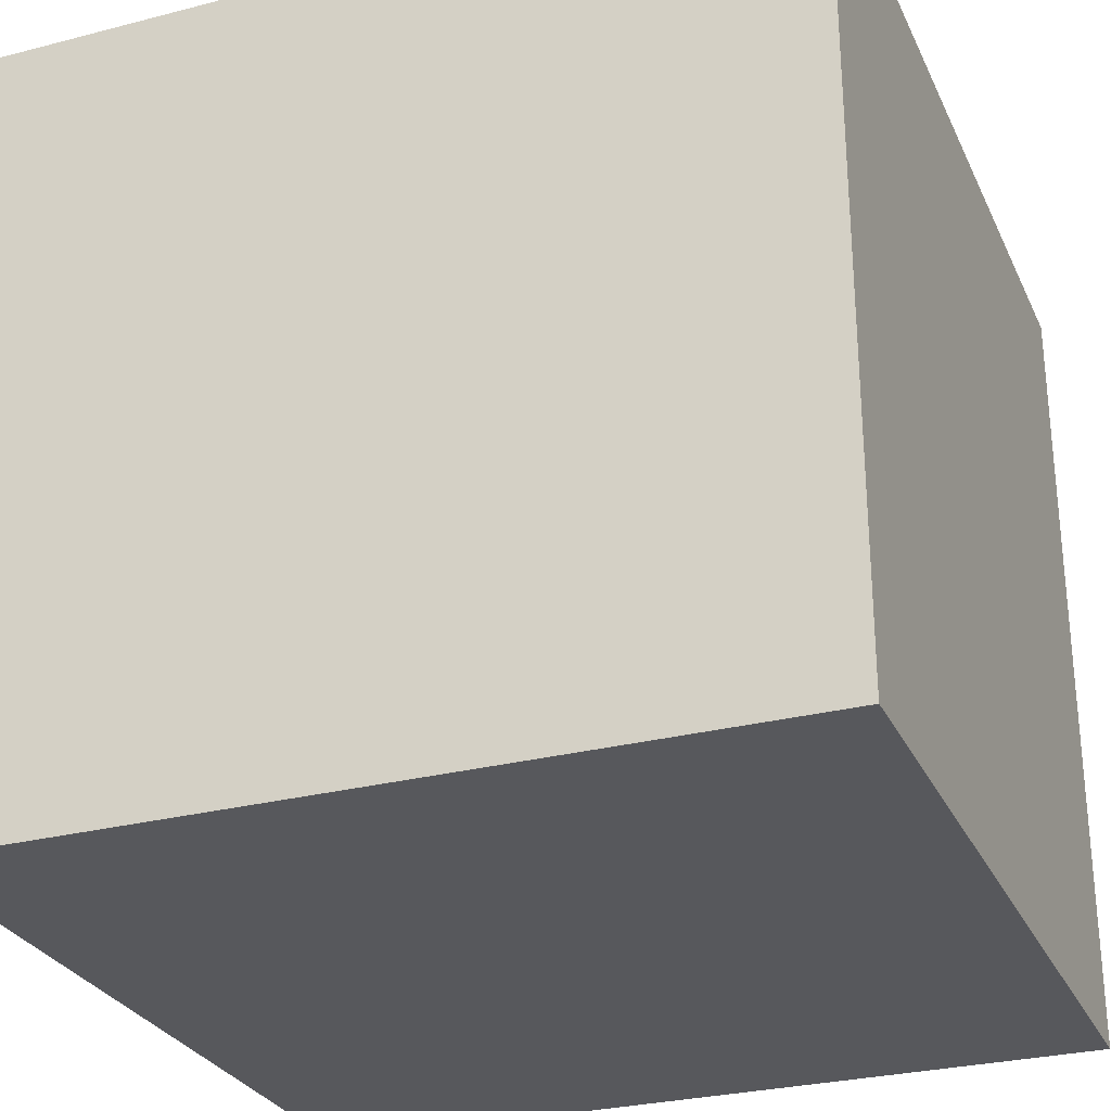
<metadata>
{"format":"obj","ext":"obj","renderer":"f3d","projection":"perspective","resolution":1024,"background":"white","views":[{"elev":-28.5,"azim":-68.8,"up":"+Z"}]}
</metadata>
<code>
o
v -0.9 0 0.9
v -0.9 0 0.8
v -0.9 0 0.7
v -0.9 0 0.6
v -0.9 0 0.5
v -0.9 0 0.4
v -0.9 0 0.3
v -0.9 0 0.2
v -0.9 0 0.1
v -0.9 0 0
v -0.9 0 -0.1
v -0.9 0 -0.2
v -0.9 0 -0.3
v -0.9 0 -0.4
v -0.9 0 -0.5
v -0.9 0 -0.6
v -0.9 0 -0.7
v -0.9 0 -0.8
v -0.9 0 -0.9
v -0.9 1.8 0.9
v -0.9 1.8 0.8
v -0.9 1.8 0.7
v -0.9 1.8 0.6
v -0.9 1.8 0.5
v -0.9 1.8 0.4
v -0.9 1.8 0.3
v -0.9 1.8 0.2
v -0.9 1.8 0.1
v -0.9 1.8 0
v -0.9 1.8 -0.1
v -0.9 1.8 -0.2
v -0.9 1.8 -0.3
v -0.9 1.8 -0.4
v -0.9 1.8 -0.5
v -0.9 1.8 -0.6
v -0.9 1.8 -0.7
v -0.9 1.8 -0.8
v -0.9 1.8 -0.9
v 0.9 0 0.9
v 0.9 0 0.8
v 0.9 0 -0.9
v 0.9 1.7 0.8
v 0.9 1.7 -0.9
v 0.9 1.8 0.9
v 0.9 1.8 -0.9
v -0.9 0 0.9
v -0.9 1.8 0.9
v -0.8 0 0.9
v -0.8 1.8 0.9
v -0.7 0 0.9
v -0.7 1.8 0.9
v -0.6 0 0.9
v -0.6 1.8 0.9
v -0.5 0 0.9
v -0.5 1.8 0.9
v -0.4 0 0.9
v -0.4 1.8 0.9
v -0.3 0 0.9
v -0.3 1.8 0.9
v -0.2 0 0.9
v -0.2 1.8 0.9
v -0.1 0 0.9
v -0.1 1.8 0.9
v 0 0 0.9
v 0 1.8 0.9
v 0.1 0 0.9
v 0.1 1.8 0.9
v 0.2 0 0.9
v 0.2 1.8 0.9
v 0.3 0 0.9
v 0.3 1.8 0.9
v 0.4 0 0.9
v 0.4 1.8 0.9
v 0.5 0 0.9
v 0.5 1.8 0.9
v 0.6 0 0.9
v 0.6 1.8 0.9
v 0.7 0 0.9
v 0.7 1.8 0.9
v 0.8 0 0.9
v 0.8 1.8 0.9
v 0.9 0 0.9
v 0.9 1.8 0.9
v -0.9 0 -0.9
v -0.9 1.8 -0.9
v -0.8 0 -0.9
v -0.8 1.7 -0.9
v 0.9 0 -0.9
v 0.9 1.7 -0.9
v 0.9 1.8 -0.9
v -0.9 0 0.9
v -0.8 0 0.9
v -0.7 0 0.9
v -0.6 0 0.9
v -0.5 0 0.9
v -0.4 0 0.9
v -0.3 0 0.9
v -0.2 0 0.9
v -0.1 0 0.9
v 0 0 0.9
v 0.1 0 0.9
v 0.2 0 0.9
v 0.3 0 0.9
v 0.4 0 0.9
v 0.5 0 0.9
v 0.6 0 0.9
v 0.7 0 0.9
v 0.8 0 0.9
v 0.9 0 0.9
v -0.9 0 0.8
v -0.8 0 0.8
v -0.7 0 0.8
v -0.6 0 0.8
v -0.5 0 0.8
v -0.4 0 0.8
v -0.3 0 0.8
v -0.2 0 0.8
v -0.1 0 0.8
v 0 0 0.8
v 0.1 0 0.8
v 0.2 0 0.8
v 0.3 0 0.8
v 0.4 0 0.8
v 0.5 0 0.8
v 0.6 0 0.8
v 0.7 0 0.8
v 0.8 0 0.8
v 0.9 0 0.8
v -0.9 0 0.7
v -0.8 0 0.7
v -0.9 0 0.6
v -0.8 0 0.6
v -0.9 0 0.5
v -0.8 0 0.5
v -0.9 0 0.4
v -0.8 0 0.4
v -0.9 0 0.3
v -0.8 0 0.3
v -0.9 0 0.2
v -0.8 0 0.2
v -0.9 0 0.1
v -0.8 0 0.1
v -0.9 0 0
v -0.8 0 0
v -0.9 0 -0.1
v -0.8 0 -0.1
v -0.9 0 -0.2
v -0.8 0 -0.2
v -0.9 0 -0.3
v -0.8 0 -0.3
v -0.9 0 -0.4
v -0.8 0 -0.4
v -0.9 0 -0.5
v -0.8 0 -0.5
v -0.9 0 -0.6
v -0.8 0 -0.6
v -0.9 0 -0.7
v -0.8 0 -0.7
v -0.9 0 -0.8
v -0.8 0 -0.8
v -0.9 0 -0.9
v -0.8 0 -0.9
v 0.9 0 -0.9
v -0.9 1.8 0.9
v -0.8 1.8 0.9
v -0.7 1.8 0.9
v -0.6 1.8 0.9
v -0.5 1.8 0.9
v -0.4 1.8 0.9
v -0.3 1.8 0.9
v -0.2 1.8 0.9
v -0.1 1.8 0.9
v 0 1.8 0.9
v 0.1 1.8 0.9
v 0.2 1.8 0.9
v 0.3 1.8 0.9
v 0.4 1.8 0.9
v 0.5 1.8 0.9
v 0.6 1.8 0.9
v 0.7 1.8 0.9
v 0.8 1.8 0.9
v 0.9 1.8 0.9
v -0.9 1.8 0.8
v -0.8 1.8 0.8
v -0.7 1.8 0.8
v -0.6 1.8 0.8
v -0.5 1.8 0.8
v -0.4 1.8 0.8
v -0.3 1.8 0.8
v -0.2 1.8 0.8
v -0.1 1.8 0.8
v 0 1.8 0.8
v 0.1 1.8 0.8
v 0.2 1.8 0.8
v 0.3 1.8 0.8
v 0.4 1.8 0.8
v 0.5 1.8 0.8
v 0.6 1.8 0.8
v 0.7 1.8 0.8
v 0.8 1.8 0.8
v -0.9 1.8 0.7
v -0.8 1.8 0.7
v -0.7 1.8 0.7
v -0.6 1.8 0.7
v -0.5 1.8 0.7
v -0.4 1.8 0.7
v -0.3 1.8 0.7
v -0.2 1.8 0.7
v -0.1 1.8 0.7
v 0 1.8 0.7
v 0.1 1.8 0.7
v 0.2 1.8 0.7
v 0.3 1.8 0.7
v 0.4 1.8 0.7
v 0.5 1.8 0.7
v 0.6 1.8 0.7
v 0.7 1.8 0.7
v 0.8 1.8 0.7
v -0.9 1.8 0.6
v -0.8 1.8 0.6
v -0.7 1.8 0.6
v -0.6 1.8 0.6
v -0.5 1.8 0.6
v -0.4 1.8 0.6
v -0.3 1.8 0.6
v -0.2 1.8 0.6
v -0.1 1.8 0.6
v 0 1.8 0.6
v 0.1 1.8 0.6
v 0.2 1.8 0.6
v 0.3 1.8 0.6
v 0.4 1.8 0.6
v 0.5 1.8 0.6
v 0.6 1.8 0.6
v 0.7 1.8 0.6
v 0.8 1.8 0.6
v -0.9 1.8 0.5
v -0.8 1.8 0.5
v -0.7 1.8 0.5
v -0.6 1.8 0.5
v -0.5 1.8 0.5
v -0.4 1.8 0.5
v -0.3 1.8 0.5
v -0.2 1.8 0.5
v -0.1 1.8 0.5
v 0 1.8 0.5
v 0.1 1.8 0.5
v 0.2 1.8 0.5
v 0.3 1.8 0.5
v 0.4 1.8 0.5
v 0.5 1.8 0.5
v 0.6 1.8 0.5
v 0.7 1.8 0.5
v 0.8 1.8 0.5
v -0.9 1.8 0.4
v -0.8 1.8 0.4
v -0.7 1.8 0.4
v -0.6 1.8 0.4
v -0.5 1.8 0.4
v -0.4 1.8 0.4
v -0.3 1.8 0.4
v -0.2 1.8 0.4
v -0.1 1.8 0.4
v 0 1.8 0.4
v 0.1 1.8 0.4
v 0.2 1.8 0.4
v 0.3 1.8 0.4
v 0.4 1.8 0.4
v 0.5 1.8 0.4
v 0.6 1.8 0.4
v 0.7 1.8 0.4
v 0.8 1.8 0.4
v -0.9 1.8 0.3
v -0.8 1.8 0.3
v -0.7 1.8 0.3
v -0.6 1.8 0.3
v -0.5 1.8 0.3
v -0.4 1.8 0.3
v -0.3 1.8 0.3
v -0.2 1.8 0.3
v -0.1 1.8 0.3
v 0 1.8 0.3
v 0.1 1.8 0.3
v 0.2 1.8 0.3
v 0.3 1.8 0.3
v 0.4 1.8 0.3
v 0.5 1.8 0.3
v 0.6 1.8 0.3
v 0.7 1.8 0.3
v 0.8 1.8 0.3
v -0.9 1.8 0.2
v -0.8 1.8 0.2
v -0.7 1.8 0.2
v -0.6 1.8 0.2
v -0.5 1.8 0.2
v -0.4 1.8 0.2
v -0.3 1.8 0.2
v -0.2 1.8 0.2
v -0.1 1.8 0.2
v 0 1.8 0.2
v 0.1 1.8 0.2
v 0.2 1.8 0.2
v 0.3 1.8 0.2
v 0.4 1.8 0.2
v 0.5 1.8 0.2
v 0.6 1.8 0.2
v 0.7 1.8 0.2
v 0.8 1.8 0.2
v -0.9 1.8 0.1
v -0.8 1.8 0.1
v -0.7 1.8 0.1
v -0.6 1.8 0.1
v -0.5 1.8 0.1
v -0.4 1.8 0.1
v -0.3 1.8 0.1
v -0.2 1.8 0.1
v -0.1 1.8 0.1
v 0 1.8 0.1
v 0.1 1.8 0.1
v 0.2 1.8 0.1
v 0.3 1.8 0.1
v 0.4 1.8 0.1
v 0.5 1.8 0.1
v 0.6 1.8 0.1
v 0.7 1.8 0.1
v 0.8 1.8 0.1
v -0.9 1.8 0
v -0.8 1.8 0
v -0.7 1.8 0
v -0.6 1.8 0
v -0.5 1.8 0
v -0.4 1.8 0
v -0.3 1.8 0
v -0.2 1.8 0
v -0.1 1.8 0
v 0 1.8 0
v 0.1 1.8 0
v 0.2 1.8 0
v 0.3 1.8 0
v 0.4 1.8 0
v 0.5 1.8 0
v 0.6 1.8 0
v 0.7 1.8 0
v 0.8 1.8 0
v -0.9 1.8 -0.1
v -0.8 1.8 -0.1
v -0.7 1.8 -0.1
v -0.6 1.8 -0.1
v -0.5 1.8 -0.1
v -0.4 1.8 -0.1
v -0.3 1.8 -0.1
v -0.2 1.8 -0.1
v -0.1 1.8 -0.1
v 0 1.8 -0.1
v 0.1 1.8 -0.1
v 0.2 1.8 -0.1
v 0.3 1.8 -0.1
v 0.4 1.8 -0.1
v 0.5 1.8 -0.1
v 0.6 1.8 -0.1
v 0.7 1.8 -0.1
v 0.8 1.8 -0.1
v -0.9 1.8 -0.2
v -0.8 1.8 -0.2
v -0.7 1.8 -0.2
v -0.6 1.8 -0.2
v -0.5 1.8 -0.2
v -0.4 1.8 -0.2
v -0.3 1.8 -0.2
v -0.2 1.8 -0.2
v -0.1 1.8 -0.2
v 0 1.8 -0.2
v 0.1 1.8 -0.2
v 0.2 1.8 -0.2
v 0.3 1.8 -0.2
v 0.4 1.8 -0.2
v 0.5 1.8 -0.2
v 0.6 1.8 -0.2
v 0.7 1.8 -0.2
v 0.8 1.8 -0.2
v -0.9 1.8 -0.3
v -0.8 1.8 -0.3
v -0.7 1.8 -0.3
v -0.6 1.8 -0.3
v -0.5 1.8 -0.3
v -0.4 1.8 -0.3
v -0.3 1.8 -0.3
v -0.2 1.8 -0.3
v -0.1 1.8 -0.3
v 0 1.8 -0.3
v 0.1 1.8 -0.3
v 0.2 1.8 -0.3
v 0.3 1.8 -0.3
v 0.4 1.8 -0.3
v 0.5 1.8 -0.3
v 0.6 1.8 -0.3
v 0.7 1.8 -0.3
v 0.8 1.8 -0.3
v -0.9 1.8 -0.4
v -0.8 1.8 -0.4
v -0.7 1.8 -0.4
v -0.6 1.8 -0.4
v -0.5 1.8 -0.4
v -0.4 1.8 -0.4
v -0.3 1.8 -0.4
v -0.2 1.8 -0.4
v -0.1 1.8 -0.4
v 0 1.8 -0.4
v 0.1 1.8 -0.4
v 0.2 1.8 -0.4
v 0.3 1.8 -0.4
v 0.4 1.8 -0.4
v 0.5 1.8 -0.4
v 0.6 1.8 -0.4
v 0.7 1.8 -0.4
v 0.8 1.8 -0.4
v -0.9 1.8 -0.5
v -0.8 1.8 -0.5
v -0.7 1.8 -0.5
v -0.6 1.8 -0.5
v -0.5 1.8 -0.5
v -0.4 1.8 -0.5
v -0.3 1.8 -0.5
v -0.2 1.8 -0.5
v -0.1 1.8 -0.5
v 0 1.8 -0.5
v 0.1 1.8 -0.5
v 0.2 1.8 -0.5
v 0.3 1.8 -0.5
v 0.4 1.8 -0.5
v 0.5 1.8 -0.5
v 0.6 1.8 -0.5
v 0.7 1.8 -0.5
v 0.8 1.8 -0.5
v -0.9 1.8 -0.6
v -0.8 1.8 -0.6
v -0.7 1.8 -0.6
v -0.6 1.8 -0.6
v -0.5 1.8 -0.6
v -0.4 1.8 -0.6
v -0.3 1.8 -0.6
v -0.2 1.8 -0.6
v -0.1 1.8 -0.6
v 0 1.8 -0.6
v 0.1 1.8 -0.6
v 0.2 1.8 -0.6
v 0.3 1.8 -0.6
v 0.4 1.8 -0.6
v 0.5 1.8 -0.6
v 0.6 1.8 -0.6
v 0.7 1.8 -0.6
v 0.8 1.8 -0.6
v -0.9 1.8 -0.7
v -0.8 1.8 -0.7
v -0.7 1.8 -0.7
v -0.6 1.8 -0.7
v -0.5 1.8 -0.7
v -0.4 1.8 -0.7
v -0.3 1.8 -0.7
v -0.2 1.8 -0.7
v -0.1 1.8 -0.7
v 0 1.8 -0.7
v 0.1 1.8 -0.7
v 0.2 1.8 -0.7
v 0.3 1.8 -0.7
v 0.4 1.8 -0.7
v 0.5 1.8 -0.7
v 0.6 1.8 -0.7
v 0.7 1.8 -0.7
v 0.8 1.8 -0.7
v -0.9 1.8 -0.8
v -0.8 1.8 -0.8
v -0.7 1.8 -0.8
v -0.6 1.8 -0.8
v -0.5 1.8 -0.8
v -0.4 1.8 -0.8
v -0.3 1.8 -0.8
v -0.2 1.8 -0.8
v -0.1 1.8 -0.8
v 0 1.8 -0.8
v 0.1 1.8 -0.8
v 0.2 1.8 -0.8
v 0.3 1.8 -0.8
v 0.4 1.8 -0.8
v 0.5 1.8 -0.8
v 0.6 1.8 -0.8
v 0.7 1.8 -0.8
v 0.8 1.8 -0.8
v -0.9 1.8 -0.9
v 0.9 1.8 -0.9
f 20 2 1
f 21 3 2
f 21 2 20
f 22 4 3
f 22 3 21
f 23 5 4
f 23 4 22
f 24 6 5
f 24 5 23
f 25 7 6
f 25 6 24
f 26 8 7
f 26 7 25
f 27 9 8
f 27 8 26
f 28 10 9
f 28 9 27
f 29 11 10
f 29 10 28
f 30 12 11
f 30 11 29
f 31 13 12
f 31 12 30
f 32 14 13
f 32 13 31
f 33 15 14
f 33 14 32
f 34 16 15
f 34 15 33
f 35 17 16
f 35 16 34
f 36 18 17
f 36 17 35
f 37 19 18
f 37 18 36
f 38 19 37
f 39 40 42
f 40 41 42
f 42 41 43
f 39 42 44
f 42 43 44
f 44 43 45
f 48 47 46
f 49 47 48
f 50 49 48
f 51 49 50
f 52 51 50
f 53 51 52
f 54 53 52
f 55 53 54
f 56 55 54
f 57 55 56
f 58 57 56
f 59 57 58
f 60 59 58
f 61 59 60
f 62 61 60
f 63 61 62
f 64 63 62
f 65 63 64
f 66 65 64
f 67 65 66
f 68 67 66
f 69 67 68
f 70 69 68
f 71 69 70
f 72 71 70
f 73 71 72
f 74 73 72
f 75 73 74
f 76 75 74
f 77 75 76
f 78 77 76
f 79 77 78
f 80 79 78
f 81 79 80
f 82 81 80
f 83 81 82
f 84 85 86
f 86 85 87
f 86 87 88
f 87 85 89
f 88 87 89
f 89 85 90
f 110 92 91
f 111 93 92
f 111 92 110
f 112 94 93
f 112 93 111
f 113 95 94
f 113 94 112
f 114 96 95
f 114 95 113
f 115 97 96
f 115 96 114
f 116 98 97
f 116 97 115
f 117 99 98
f 117 98 116
f 118 100 99
f 118 99 117
f 119 101 100
f 119 100 118
f 120 102 101
f 120 101 119
f 121 103 102
f 121 102 120
f 122 104 103
f 122 103 121
f 123 105 104
f 123 104 122
f 124 106 105
f 124 105 123
f 125 107 106
f 125 106 124
f 126 108 107
f 126 107 125
f 127 109 108
f 127 108 126
f 128 109 127
f 129 111 110
f 130 126 125
f 130 111 129
f 130 112 111
f 130 128 127
f 130 127 126
f 130 125 124
f 130 124 123
f 130 123 122
f 130 122 121
f 130 121 120
f 130 120 119
f 130 119 118
f 130 118 117
f 130 117 116
f 130 116 115
f 130 115 114
f 130 114 113
f 130 113 112
f 131 130 129
f 132 128 130
f 132 130 131
f 133 132 131
f 134 128 132
f 134 132 133
f 135 134 133
f 136 128 134
f 136 134 135
f 137 136 135
f 138 128 136
f 138 136 137
f 139 138 137
f 140 128 138
f 140 138 139
f 141 140 139
f 142 128 140
f 142 140 141
f 143 142 141
f 144 128 142
f 144 142 143
f 145 144 143
f 146 128 144
f 146 144 145
f 147 146 145
f 148 128 146
f 148 146 147
f 149 148 147
f 150 128 148
f 150 148 149
f 151 150 149
f 152 128 150
f 152 150 151
f 153 152 151
f 154 128 152
f 154 152 153
f 155 154 153
f 156 128 154
f 156 154 155
f 157 156 155
f 158 128 156
f 158 156 157
f 159 158 157
f 160 128 158
f 160 158 159
f 161 160 159
f 162 128 160
f 162 160 161
f 163 128 162
f 164 165 183
f 165 166 184
f 183 165 184
f 166 167 185
f 184 166 185
f 167 168 186
f 185 167 186
f 168 169 187
f 186 168 187
f 169 170 188
f 187 169 188
f 170 171 189
f 188 170 189
f 171 172 190
f 189 171 190
f 172 173 191
f 190 172 191
f 173 174 192
f 191 173 192
f 174 175 193
f 192 174 193
f 175 176 194
f 193 175 194
f 176 177 195
f 194 176 195
f 177 178 196
f 195 177 196
f 178 179 197
f 196 178 197
f 179 180 198
f 197 179 198
f 180 181 199
f 198 180 199
f 181 182 200
f 199 181 200
f 198 199 201
f 183 184 201
f 199 200 201
f 197 198 201
f 196 197 201
f 195 196 201
f 194 195 201
f 193 194 201
f 192 193 201
f 191 192 201
f 190 191 201
f 189 190 201
f 188 189 201
f 187 188 201
f 186 187 201
f 185 186 201
f 184 185 201
f 201 200 202
f 202 200 203
f 203 200 204
f 204 200 205
f 205 200 206
f 206 200 207
f 207 200 208
f 208 200 209
f 209 200 210
f 210 200 211
f 211 200 212
f 212 200 213
f 213 200 214
f 214 200 215
f 215 200 216
f 216 200 217
f 200 182 218
f 217 200 218
f 201 202 219
f 202 203 220
f 219 202 220
f 203 204 221
f 220 203 221
f 204 205 222
f 221 204 222
f 205 206 223
f 222 205 223
f 206 207 224
f 223 206 224
f 207 208 225
f 224 207 225
f 208 209 226
f 225 208 226
f 209 210 227
f 226 209 227
f 210 211 228
f 227 210 228
f 211 212 229
f 228 211 229
f 212 213 230
f 229 212 230
f 213 214 231
f 230 213 231
f 214 215 232
f 231 214 232
f 215 216 233
f 232 215 233
f 216 217 234
f 233 216 234
f 217 218 235
f 234 217 235
f 218 182 236
f 235 218 236
f 232 233 237
f 234 235 237
f 235 236 237
f 233 234 237
f 231 232 237
f 230 231 237
f 229 230 237
f 228 229 237
f 227 228 237
f 226 227 237
f 225 226 237
f 224 225 237
f 223 224 237
f 222 223 237
f 221 222 237
f 220 221 237
f 219 220 237
f 237 236 238
f 238 236 239
f 239 236 240
f 240 236 241
f 241 236 242
f 242 236 243
f 243 236 244
f 244 236 245
f 245 236 246
f 246 236 247
f 247 236 248
f 248 236 249
f 249 236 250
f 250 236 251
f 251 236 252
f 252 236 253
f 236 182 254
f 253 236 254
f 237 238 255
f 238 239 256
f 255 238 256
f 239 240 257
f 256 239 257
f 240 241 258
f 257 240 258
f 241 242 259
f 258 241 259
f 242 243 260
f 259 242 260
f 243 244 261
f 260 243 261
f 244 245 262
f 261 244 262
f 245 246 263
f 262 245 263
f 246 247 264
f 263 246 264
f 247 248 265
f 264 247 265
f 248 249 266
f 265 248 266
f 249 250 267
f 266 249 267
f 250 251 268
f 267 250 268
f 251 252 269
f 268 251 269
f 252 253 270
f 269 252 270
f 253 254 271
f 270 253 271
f 254 182 272
f 271 254 272
f 268 269 273
f 270 271 273
f 271 272 273
f 269 270 273
f 267 268 273
f 266 267 273
f 265 266 273
f 264 265 273
f 263 264 273
f 262 263 273
f 261 262 273
f 260 261 273
f 259 260 273
f 258 259 273
f 257 258 273
f 256 257 273
f 255 256 273
f 273 272 274
f 274 272 275
f 275 272 276
f 276 272 277
f 277 272 278
f 278 272 279
f 279 272 280
f 280 272 281
f 281 272 282
f 282 272 283
f 283 272 284
f 284 272 285
f 285 272 286
f 286 272 287
f 287 272 288
f 288 272 289
f 272 182 290
f 289 272 290
f 273 274 291
f 274 275 292
f 291 274 292
f 275 276 293
f 292 275 293
f 276 277 294
f 293 276 294
f 277 278 295
f 294 277 295
f 278 279 296
f 295 278 296
f 279 280 297
f 296 279 297
f 280 281 298
f 297 280 298
f 281 282 299
f 298 281 299
f 282 283 300
f 299 282 300
f 283 284 301
f 300 283 301
f 284 285 302
f 301 284 302
f 285 286 303
f 302 285 303
f 286 287 304
f 303 286 304
f 287 288 305
f 304 287 305
f 288 289 306
f 305 288 306
f 289 290 307
f 306 289 307
f 290 182 308
f 307 290 308
f 304 305 309
f 306 307 309
f 307 308 309
f 305 306 309
f 303 304 309
f 302 303 309
f 301 302 309
f 300 301 309
f 299 300 309
f 298 299 309
f 297 298 309
f 296 297 309
f 295 296 309
f 294 295 309
f 293 294 309
f 292 293 309
f 291 292 309
f 309 308 310
f 310 308 311
f 311 308 312
f 312 308 313
f 313 308 314
f 314 308 315
f 315 308 316
f 316 308 317
f 317 308 318
f 318 308 319
f 319 308 320
f 320 308 321
f 321 308 322
f 322 308 323
f 323 308 324
f 324 308 325
f 308 182 326
f 325 308 326
f 309 310 327
f 310 311 328
f 327 310 328
f 311 312 329
f 328 311 329
f 312 313 330
f 329 312 330
f 313 314 331
f 330 313 331
f 314 315 332
f 331 314 332
f 315 316 333
f 332 315 333
f 316 317 334
f 333 316 334
f 317 318 335
f 334 317 335
f 318 319 336
f 335 318 336
f 319 320 337
f 336 319 337
f 320 321 338
f 337 320 338
f 321 322 339
f 338 321 339
f 322 323 340
f 339 322 340
f 323 324 341
f 340 323 341
f 324 325 342
f 341 324 342
f 325 326 343
f 342 325 343
f 326 182 344
f 343 326 344
f 340 341 345
f 342 343 345
f 343 344 345
f 341 342 345
f 339 340 345
f 338 339 345
f 337 338 345
f 336 337 345
f 335 336 345
f 334 335 345
f 333 334 345
f 332 333 345
f 331 332 345
f 330 331 345
f 329 330 345
f 328 329 345
f 327 328 345
f 345 344 346
f 346 344 347
f 347 344 348
f 348 344 349
f 349 344 350
f 350 344 351
f 351 344 352
f 352 344 353
f 353 344 354
f 354 344 355
f 355 344 356
f 356 344 357
f 357 344 358
f 358 344 359
f 359 344 360
f 360 344 361
f 344 182 362
f 361 344 362
f 345 346 363
f 346 347 364
f 363 346 364
f 347 348 365
f 364 347 365
f 348 349 366
f 365 348 366
f 349 350 367
f 366 349 367
f 350 351 368
f 367 350 368
f 351 352 369
f 368 351 369
f 352 353 370
f 369 352 370
f 353 354 371
f 370 353 371
f 354 355 372
f 371 354 372
f 355 356 373
f 372 355 373
f 356 357 374
f 373 356 374
f 357 358 375
f 374 357 375
f 358 359 376
f 375 358 376
f 359 360 377
f 376 359 377
f 360 361 378
f 377 360 378
f 361 362 379
f 378 361 379
f 362 182 380
f 379 362 380
f 376 377 381
f 378 379 381
f 379 380 381
f 377 378 381
f 375 376 381
f 374 375 381
f 373 374 381
f 372 373 381
f 371 372 381
f 370 371 381
f 369 370 381
f 368 369 381
f 367 368 381
f 366 367 381
f 365 366 381
f 364 365 381
f 363 364 381
f 381 380 382
f 382 380 383
f 383 380 384
f 384 380 385
f 385 380 386
f 386 380 387
f 387 380 388
f 388 380 389
f 389 380 390
f 390 380 391
f 391 380 392
f 392 380 393
f 393 380 394
f 394 380 395
f 395 380 396
f 396 380 397
f 380 182 398
f 397 380 398
f 381 382 399
f 382 383 400
f 399 382 400
f 383 384 401
f 400 383 401
f 384 385 402
f 401 384 402
f 385 386 403
f 402 385 403
f 386 387 404
f 403 386 404
f 387 388 405
f 404 387 405
f 388 389 406
f 405 388 406
f 389 390 407
f 406 389 407
f 390 391 408
f 407 390 408
f 391 392 409
f 408 391 409
f 392 393 410
f 409 392 410
f 393 394 411
f 410 393 411
f 394 395 412
f 411 394 412
f 395 396 413
f 412 395 413
f 396 397 414
f 413 396 414
f 397 398 415
f 414 397 415
f 398 182 416
f 415 398 416
f 412 413 417
f 414 415 417
f 415 416 417
f 413 414 417
f 411 412 417
f 410 411 417
f 409 410 417
f 408 409 417
f 407 408 417
f 406 407 417
f 405 406 417
f 404 405 417
f 403 404 417
f 402 403 417
f 401 402 417
f 400 401 417
f 399 400 417
f 417 416 418
f 418 416 419
f 419 416 420
f 420 416 421
f 421 416 422
f 422 416 423
f 423 416 424
f 424 416 425
f 425 416 426
f 426 416 427
f 427 416 428
f 428 416 429
f 429 416 430
f 430 416 431
f 431 416 432
f 432 416 433
f 416 182 434
f 433 416 434
f 417 418 435
f 418 419 436
f 435 418 436
f 419 420 437
f 436 419 437
f 420 421 438
f 437 420 438
f 421 422 439
f 438 421 439
f 422 423 440
f 439 422 440
f 423 424 441
f 440 423 441
f 424 425 442
f 441 424 442
f 425 426 443
f 442 425 443
f 426 427 444
f 443 426 444
f 427 428 445
f 444 427 445
f 428 429 446
f 445 428 446
f 429 430 447
f 446 429 447
f 430 431 448
f 447 430 448
f 431 432 449
f 448 431 449
f 432 433 450
f 449 432 450
f 433 434 451
f 450 433 451
f 434 182 452
f 451 434 452
f 448 449 453
f 450 451 453
f 451 452 453
f 449 450 453
f 447 448 453
f 446 447 453
f 445 446 453
f 444 445 453
f 443 444 453
f 442 443 453
f 441 442 453
f 440 441 453
f 439 440 453
f 438 439 453
f 437 438 453
f 436 437 453
f 435 436 453
f 453 452 454
f 454 452 455
f 455 452 456
f 456 452 457
f 457 452 458
f 458 452 459
f 459 452 460
f 460 452 461
f 461 452 462
f 462 452 463
f 463 452 464
f 464 452 465
f 465 452 466
f 466 452 467
f 467 452 468
f 468 452 469
f 452 182 470
f 469 452 470
f 453 454 471
f 454 455 472
f 471 454 472
f 455 456 473
f 472 455 473
f 456 457 474
f 473 456 474
f 457 458 475
f 474 457 475
f 458 459 476
f 475 458 476
f 459 460 477
f 476 459 477
f 460 461 478
f 477 460 478
f 461 462 479
f 478 461 479
f 462 463 480
f 479 462 480
f 463 464 481
f 480 463 481
f 464 465 482
f 481 464 482
f 465 466 483
f 482 465 483
f 466 467 484
f 483 466 484
f 467 468 485
f 484 467 485
f 468 469 486
f 485 468 486
f 469 470 487
f 486 469 487
f 470 182 488
f 487 470 488
f 484 485 489
f 486 487 489
f 487 488 489
f 485 486 489
f 483 484 489
f 482 483 489
f 481 482 489
f 480 481 489
f 479 480 489
f 478 479 489
f 477 478 489
f 476 477 489
f 475 476 489
f 474 475 489
f 473 474 489
f 472 473 489
f 471 472 489
f 488 182 490
f 489 488 490

</code>
